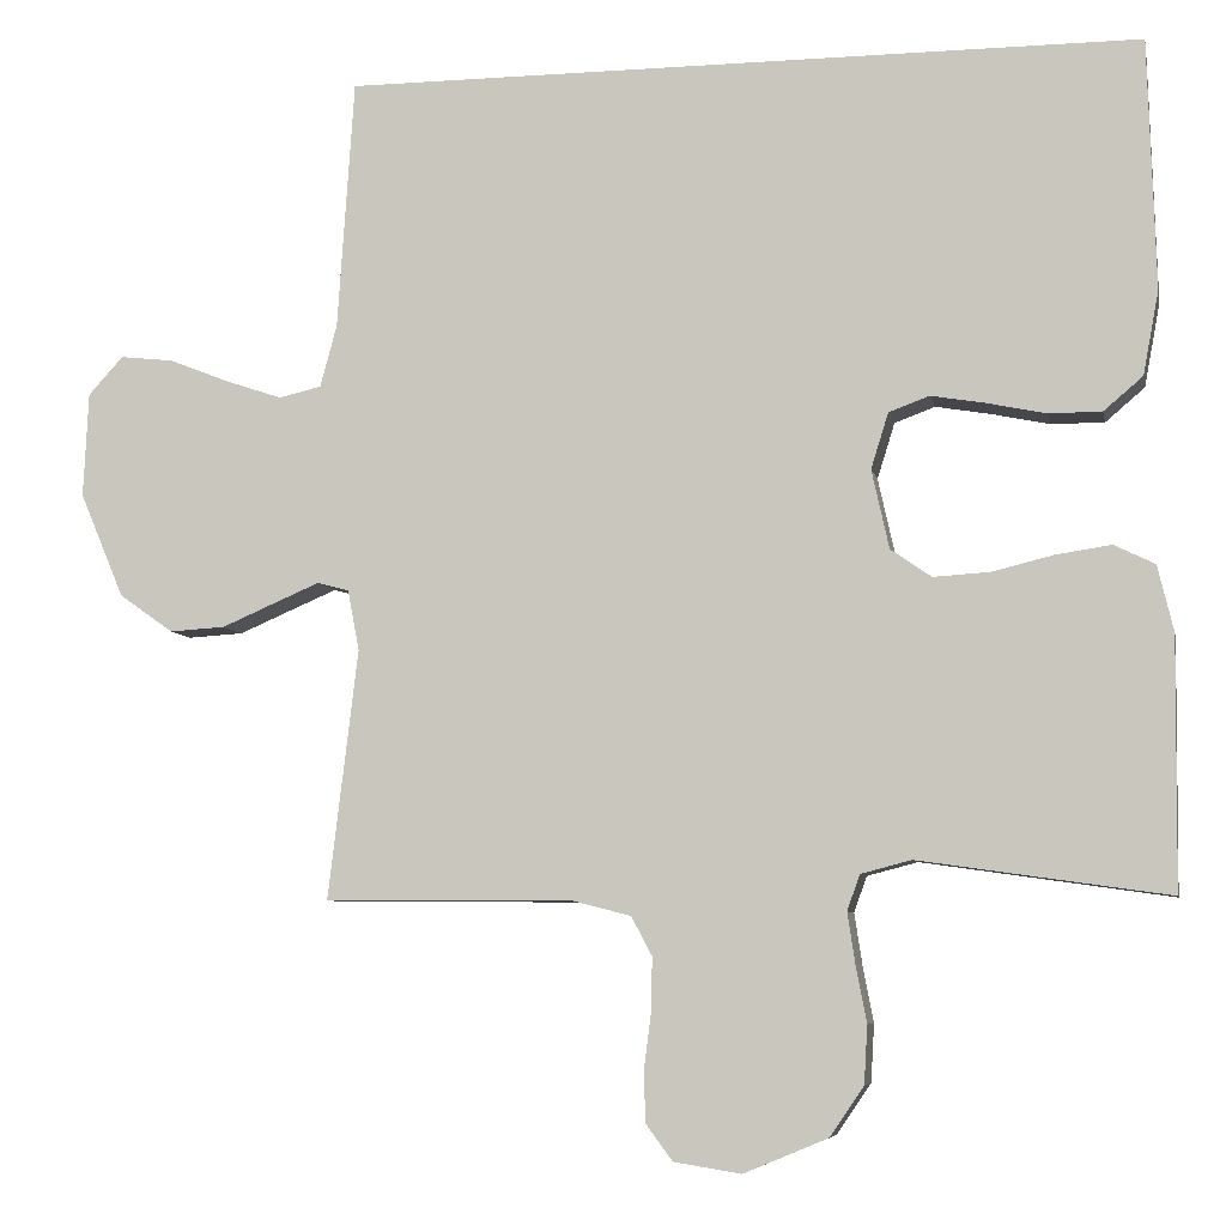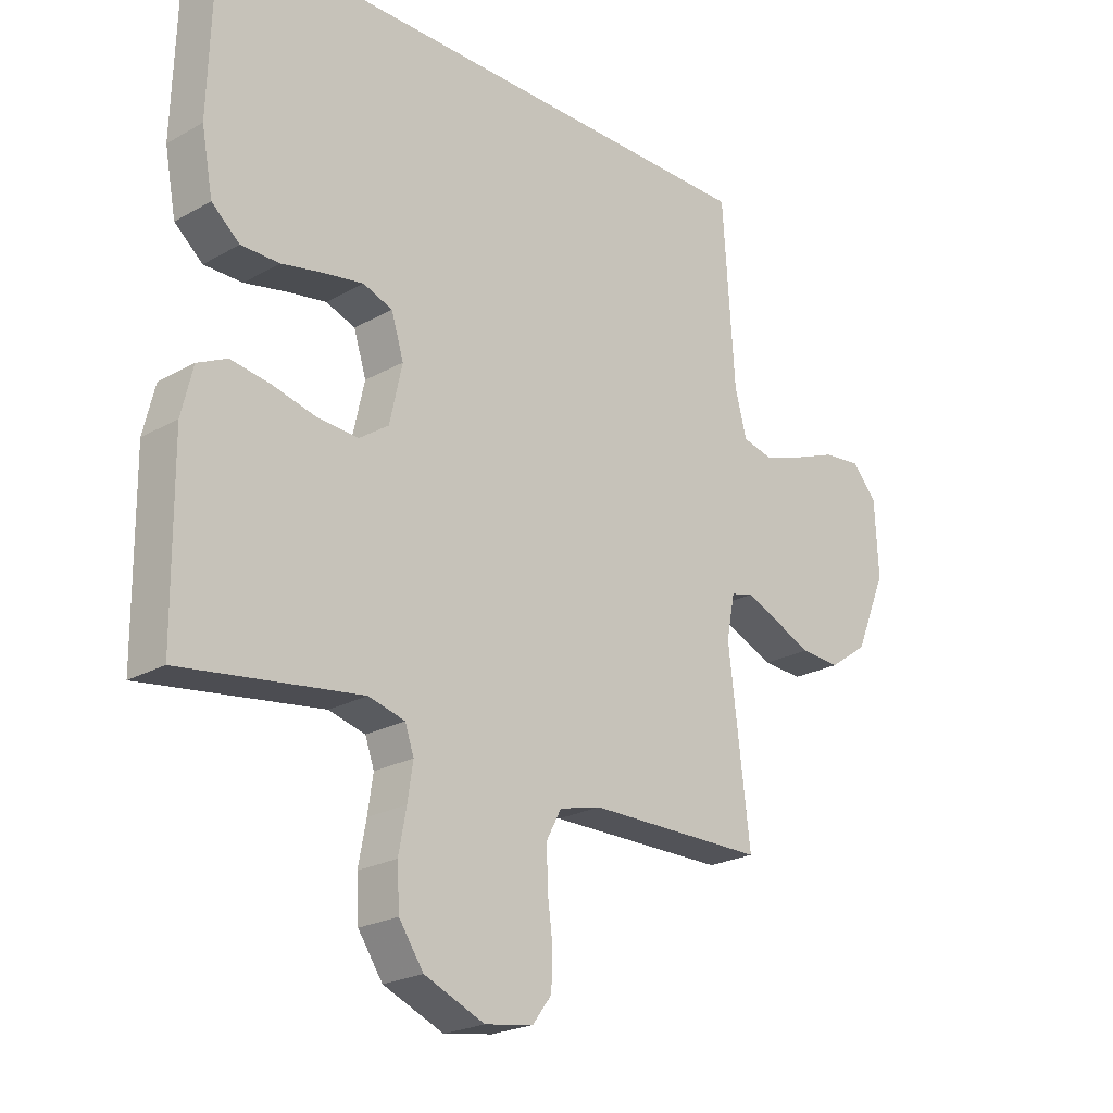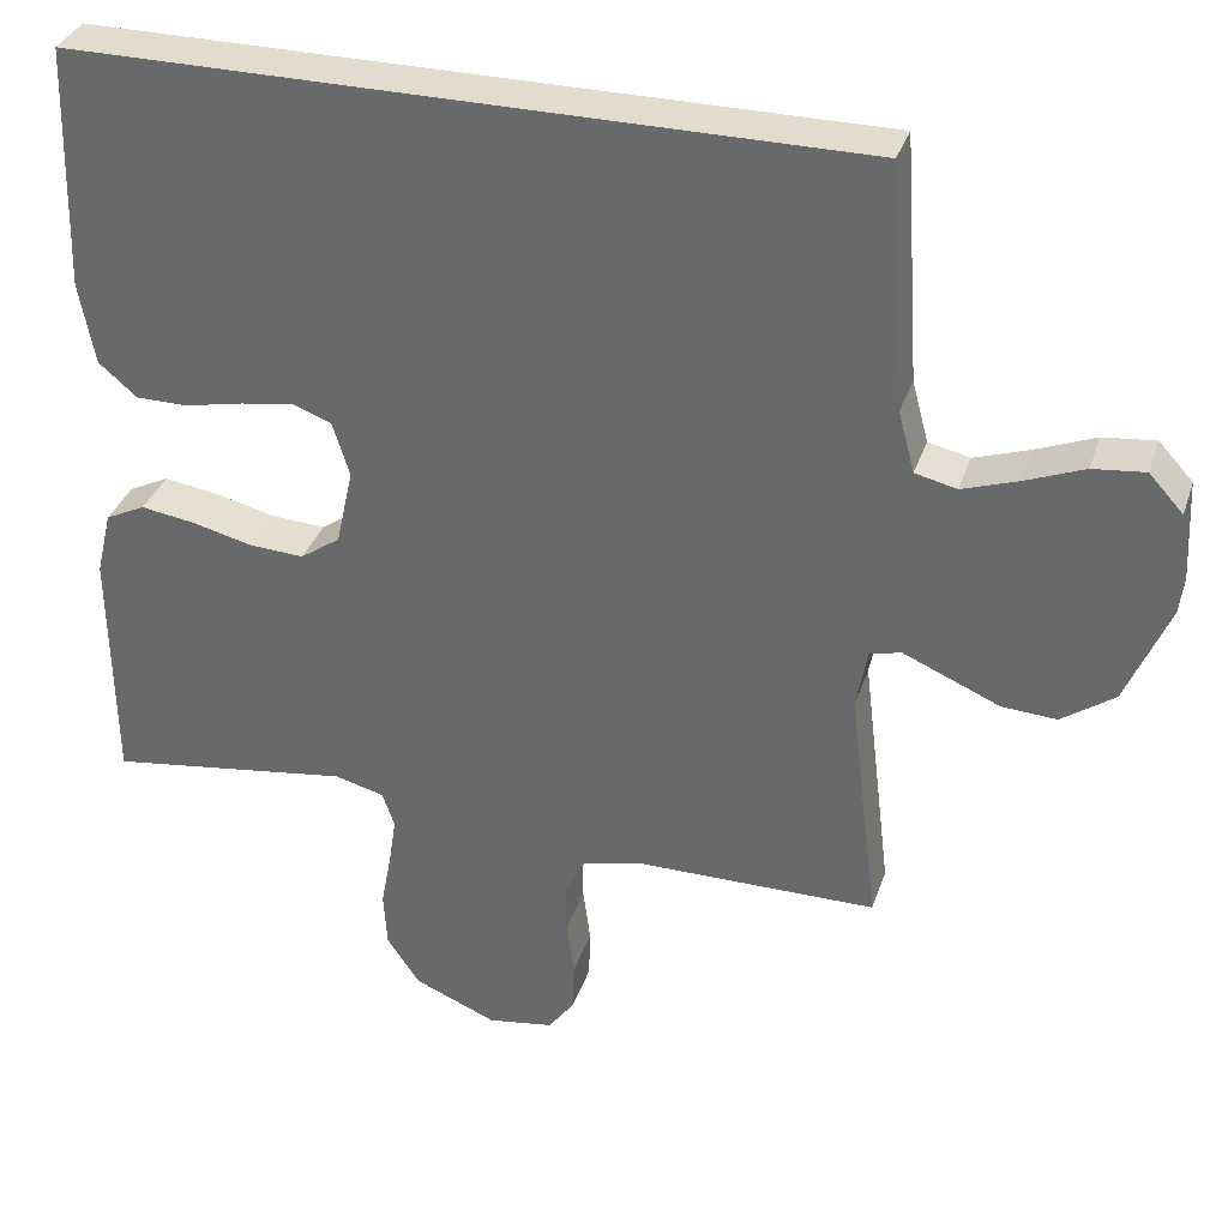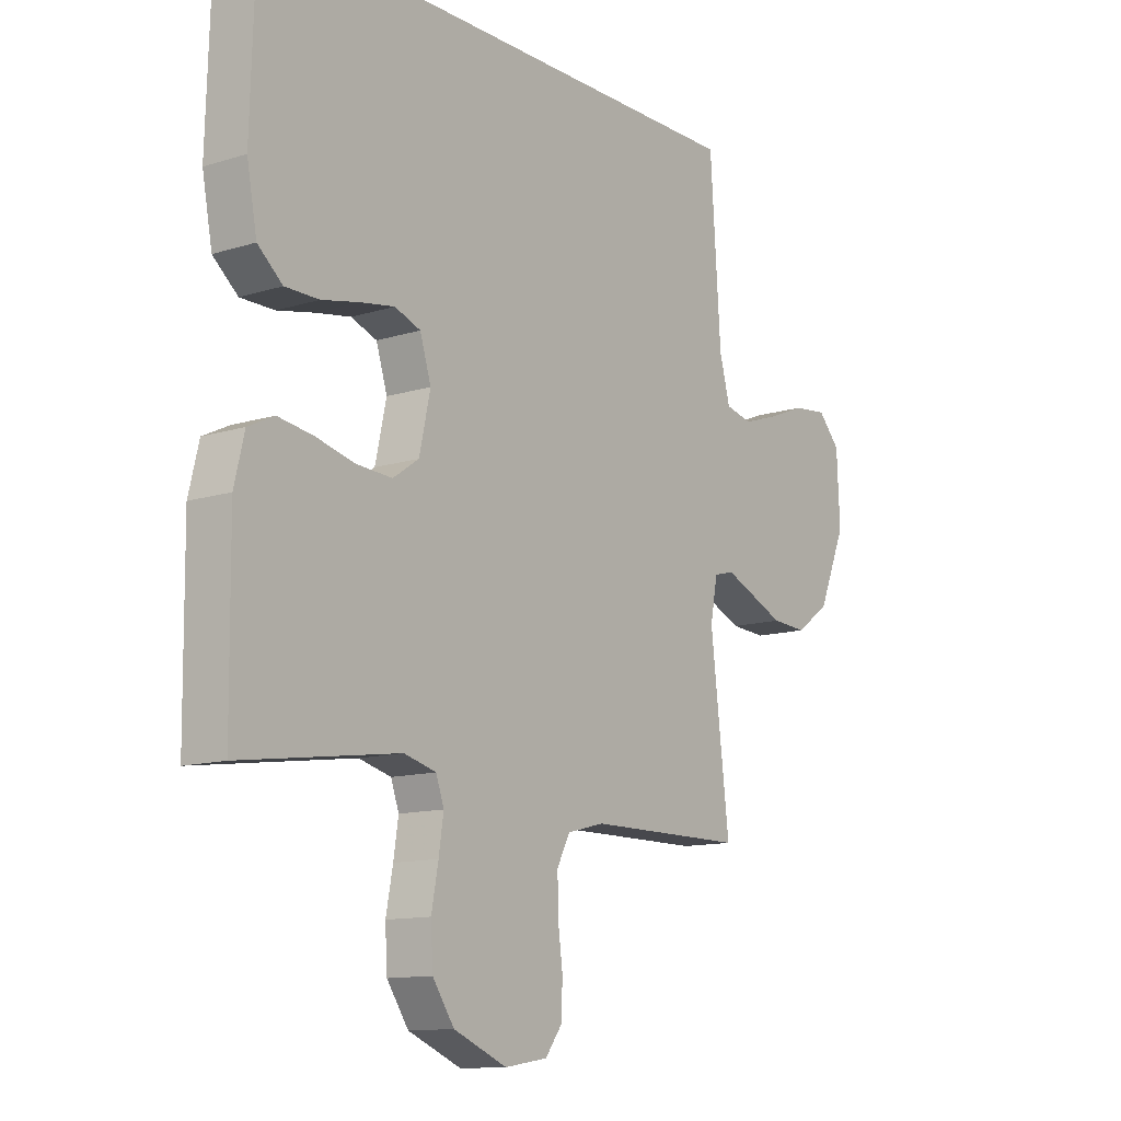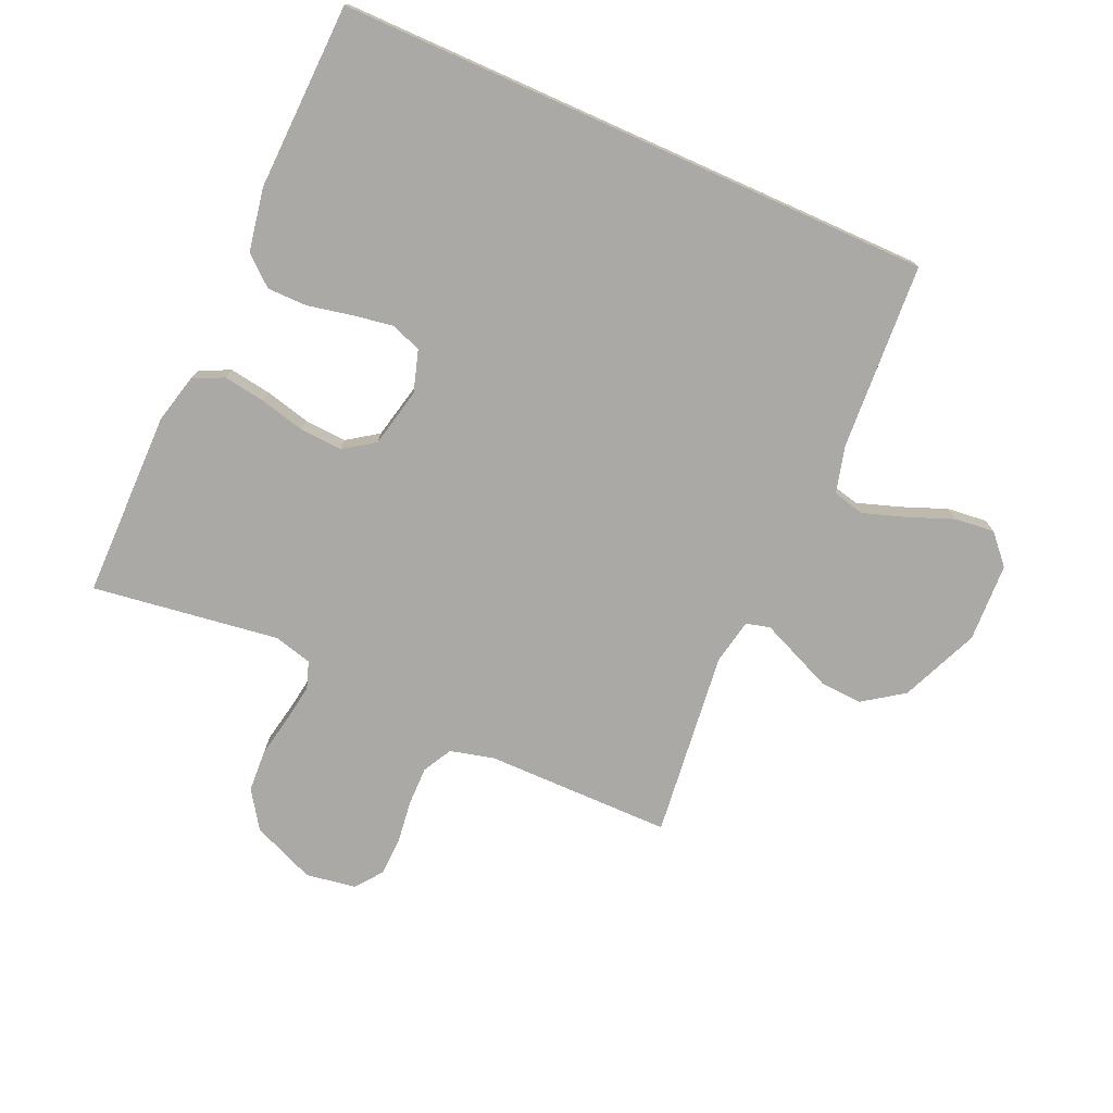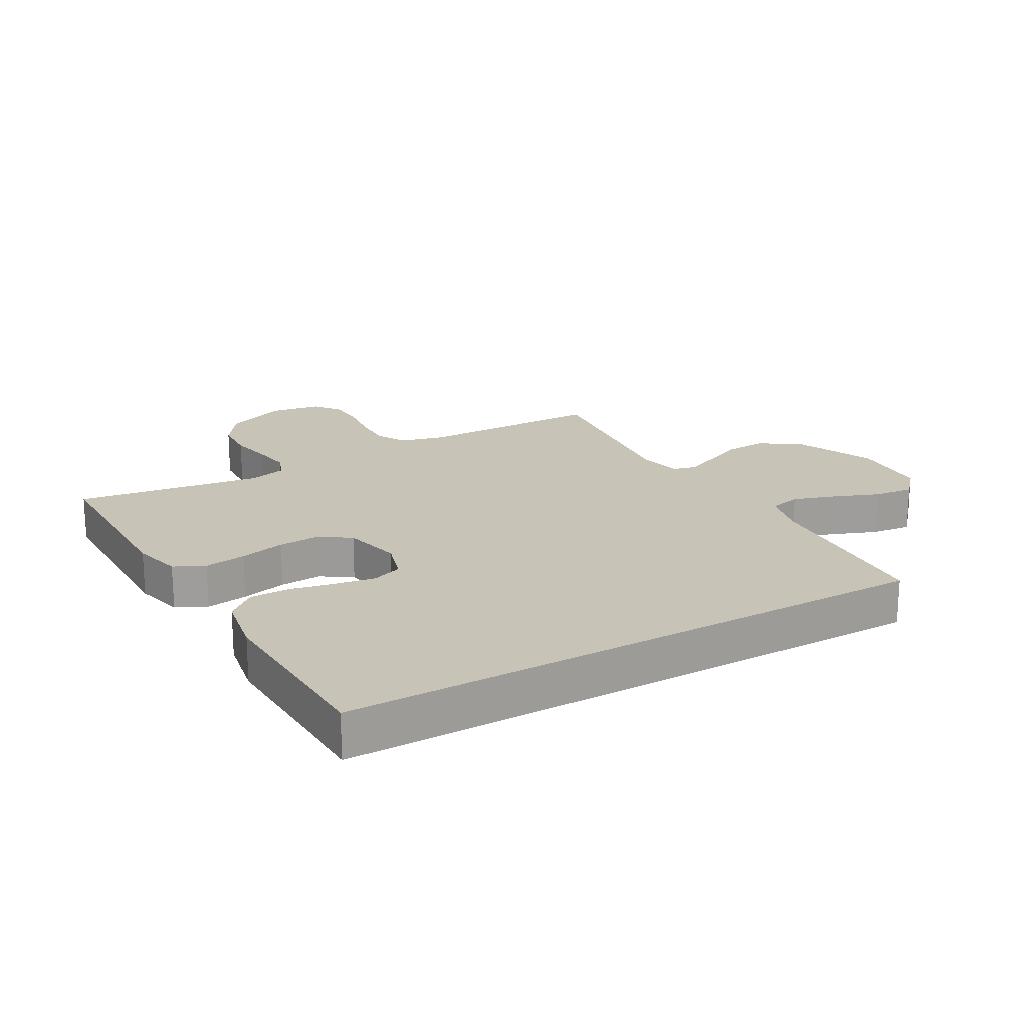
<metadata>
{"format":"obj","ext":"obj","renderer":"f3d","projection":"perspective","resolution":1024,"background":"white","views":[{"elev":-6.9,"azim":-168.7,"up":"+Z"},{"elev":-23.0,"azim":-46.2,"up":"+Z"},{"elev":34.1,"azim":17.3,"up":"+Z"},{"elev":-12.2,"azim":-53.6,"up":"+Z"},{"elev":-75.3,"azim":-24.1,"up":"+Y"},{"elev":19.8,"azim":-29.9,"up":"+Y"}]}
</metadata>
<code>
v 0.5 0.07 -0.5
v 0.2 0.07 -0.502
v 0.13 0.07 -0.52
v 0.105 0.07 -0.567
v 0.106 0.07 -0.63
v 0.115 0.07 -0.699
v 0.113 0.07 -0.76
v 0.081 0.07 -0.803
v 0 0.07 -0.816
v -0.101 0.07 -0.774
v -0.142 0.07 -0.714
v -0.146 0.07 -0.645
v -0.133 0.07 -0.576
v -0.124 0.07 -0.516
v -0.139 0.07 -0.473
v -0.2 0.07 -0.457
v -0.5 0.07 -0.5
v -0.503 0.07 -0.2
v -0.484 0.07 -0.121
v -0.435 0.07 -0.097
v -0.368 0.07 -0.107
v -0.295 0.07 -0.125
v -0.227 0.07 -0.129
v -0.178 0.07 -0.095
v -0.157 0.07 0
v -0.178 0.07 0.067
v -0.227 0.07 0.085
v -0.292 0.07 0.074
v -0.363 0.07 0.059
v -0.427 0.07 0.059
v -0.474 0.07 0.099
v -0.493 0.07 0.2
v -0.484 0.07 0.5
v 0.476 0.07 0.5
v 0.496 0.07 0.2
v 0.516 0.07 0.125
v 0.567 0.07 0.113
v 0.635 0.07 0.136
v 0.708 0.07 0.165
v 0.772 0.07 0.172
v 0.814 0.07 0.126
v 0.82 0.07 0
v 0.767 0.07 -0.126
v 0.702 0.07 -0.172
v 0.635 0.07 -0.168
v 0.57 0.07 -0.14
v 0.516 0.07 -0.117
v 0.478 0.07 -0.127
v 0.464 0.07 -0.2
v 0.5 0 -0.5
v 0.2 0 -0.502
v 0.13 0 -0.52
v 0.105 0 -0.567
v 0.106 0 -0.63
v 0.115 0 -0.699
v 0.113 0 -0.76
v 0.081 0 -0.803
v 0 0 -0.816
v -0.101 0 -0.774
v -0.142 0 -0.714
v -0.146 0 -0.645
v -0.133 0 -0.576
v -0.124 0 -0.516
v -0.139 0 -0.473
v -0.2 0 -0.457
v -0.5 0 -0.5
v -0.503 0 -0.2
v -0.484 0 -0.121
v -0.435 0 -0.097
v -0.368 0 -0.107
v -0.295 0 -0.125
v -0.227 0 -0.129
v -0.178 0 -0.095
v -0.157 0 0
v -0.178 0 0.067
v -0.227 0 0.085
v -0.292 0 0.074
v -0.363 0 0.059
v -0.427 0 0.059
v -0.474 0 0.099
v -0.493 0 0.2
v -0.484 0 0.5
v 0.476 0 0.5
v 0.496 0 0.2
v 0.516 0 0.125
v 0.567 0 0.113
v 0.635 0 0.136
v 0.708 0 0.165
v 0.772 0 0.172
v 0.814 0 0.126
v 0.82 0 0
v 0.767 0 -0.126
v 0.702 0 -0.172
v 0.635 0 -0.168
v 0.57 0 -0.14
v 0.516 0 -0.117
v 0.478 0 -0.127
v 0.464 0 -0.2
f 44 45 46
f 43 44 46
f 42 43 46
f 41 42 46
f 40 41 46
f 39 40 46
f 38 39 46
f 37 38 46 47
f 36 37 47 48
f 33 34 35
f 32 33 35
f 31 32 35
f 30 31 35
f 28 29 30
f 27 28 30
f 27 30 35
f 35 36 48
f 27 35 48
f 26 27 48
f 20 21 22
f 19 20 22
f 18 19 22
f 17 18 22
f 16 17 22
f 15 16 22 23
f 14 15 23 24
f 11 12 13
f 10 11 13
f 9 10 13
f 8 9 13
f 7 8 13
f 6 7 13
f 5 6 13
f 4 5 13 14
f 14 24 25
f 4 14 25
f 3 4 25
f 49 1 2
f 26 48 49
f 25 26 49
f 3 25 49
f 2 3 49
f 95 94 93
f 95 93 92
f 95 92 91
f 95 91 90
f 95 90 89
f 95 89 88
f 95 88 87
f 96 95 87 86
f 97 96 86 85
f 84 83 82
f 84 82 81
f 84 81 80
f 84 80 79
f 79 78 77
f 79 77 76
f 84 79 76
f 97 85 84
f 97 84 76
f 97 76 75
f 71 70 69
f 71 69 68
f 71 68 67
f 71 67 66
f 71 66 65
f 72 71 65 64
f 73 72 64 63
f 62 61 60
f 62 60 59
f 62 59 58
f 62 58 57
f 62 57 56
f 62 56 55
f 62 55 54
f 63 62 54 53
f 74 73 63
f 74 63 53
f 74 53 52
f 51 50 98
f 98 97 75
f 98 75 74
f 98 74 52
f 98 52 51
f 1 50 51 2
f 2 51 52 3
f 3 52 53 4
f 4 53 54 5
f 5 54 55 6
f 6 55 56 7
f 7 56 57 8
f 8 57 58 9
f 9 58 59 10
f 10 59 60 11
f 11 60 61 12
f 12 61 62 13
f 13 62 63 14
f 14 63 64 15
f 15 64 65 16
f 16 65 66 17
f 17 66 67 18
f 18 67 68 19
f 19 68 69 20
f 20 69 70 21
f 21 70 71 22
f 22 71 72 23
f 23 72 73 24
f 24 73 74 25
f 25 74 75 26
f 26 75 76 27
f 27 76 77 28
f 28 77 78 29
f 29 78 79 30
f 30 79 80 31
f 31 80 81 32
f 32 81 82 33
f 33 82 83 34
f 34 83 84 35
f 35 84 85 36
f 36 85 86 37
f 37 86 87 38
f 38 87 88 39
f 39 88 89 40
f 40 89 90 41
f 41 90 91 42
f 42 91 92 43
f 43 92 93 44
f 44 93 94 45
f 45 94 95 46
f 46 95 96 47
f 47 96 97 48
f 48 97 98 49
f 49 98 50 1

</code>
